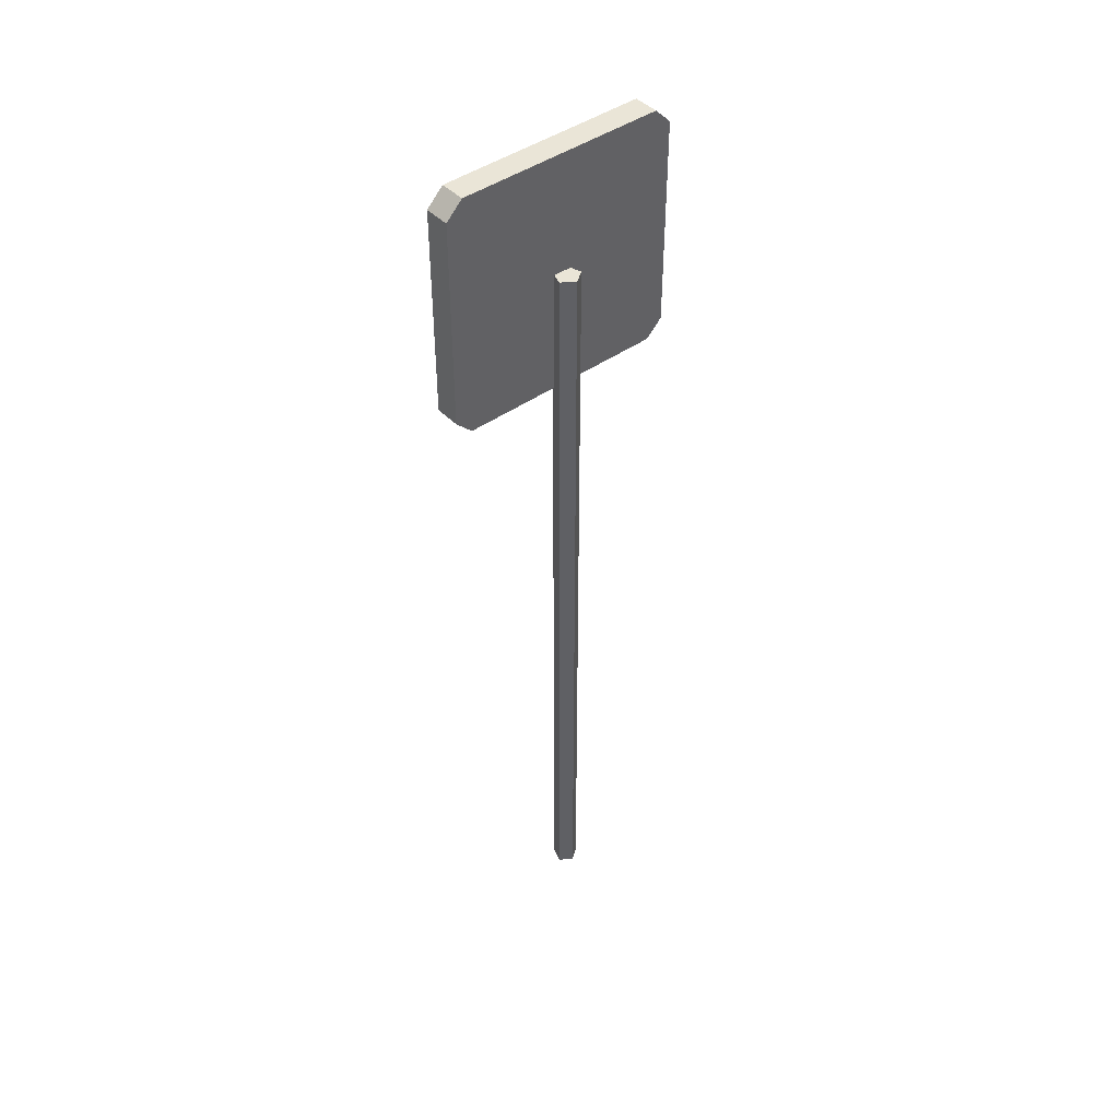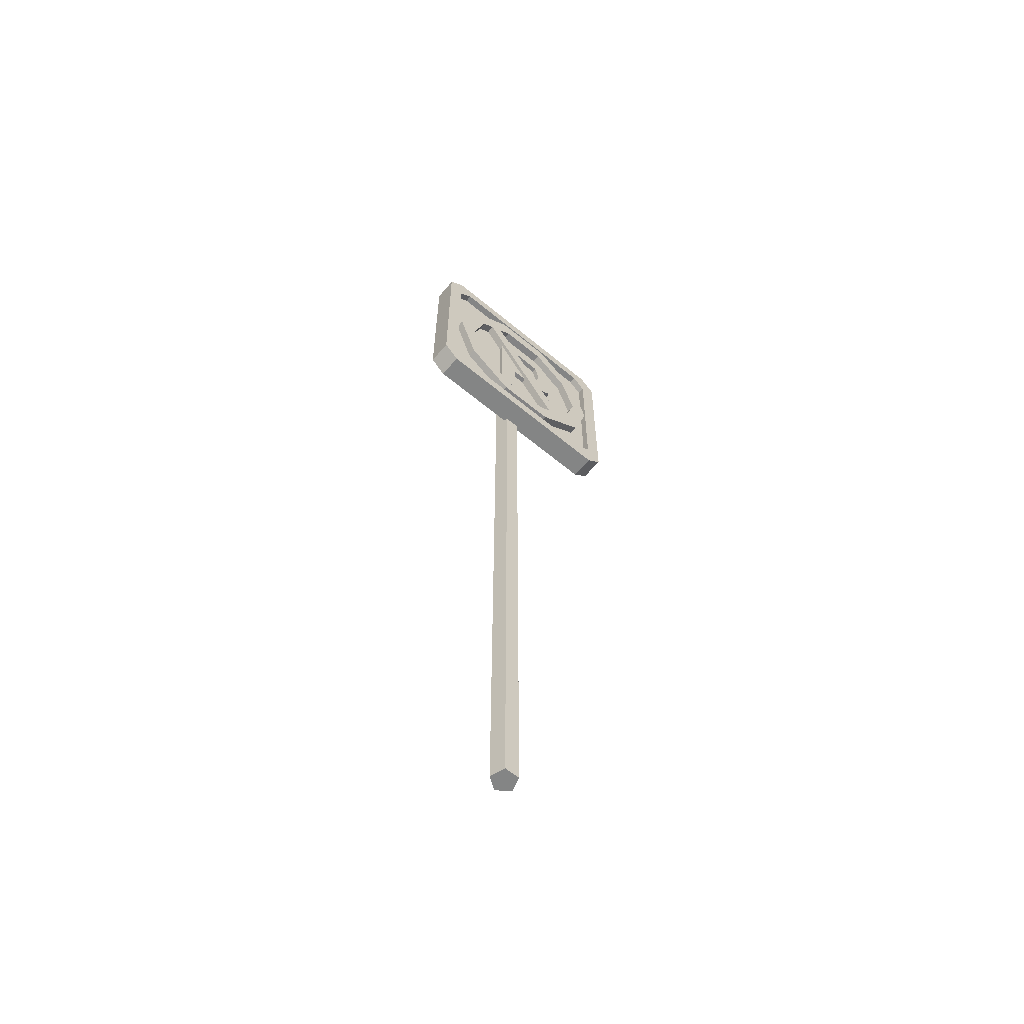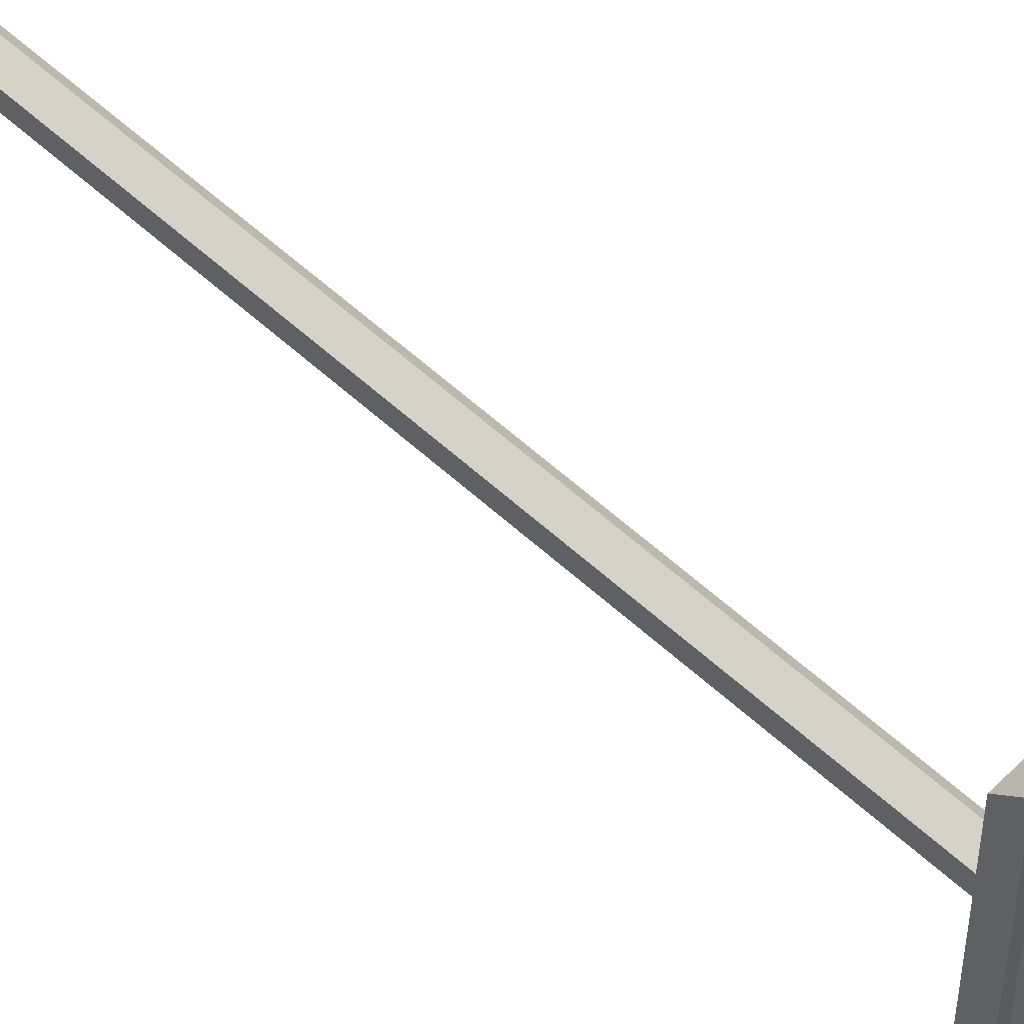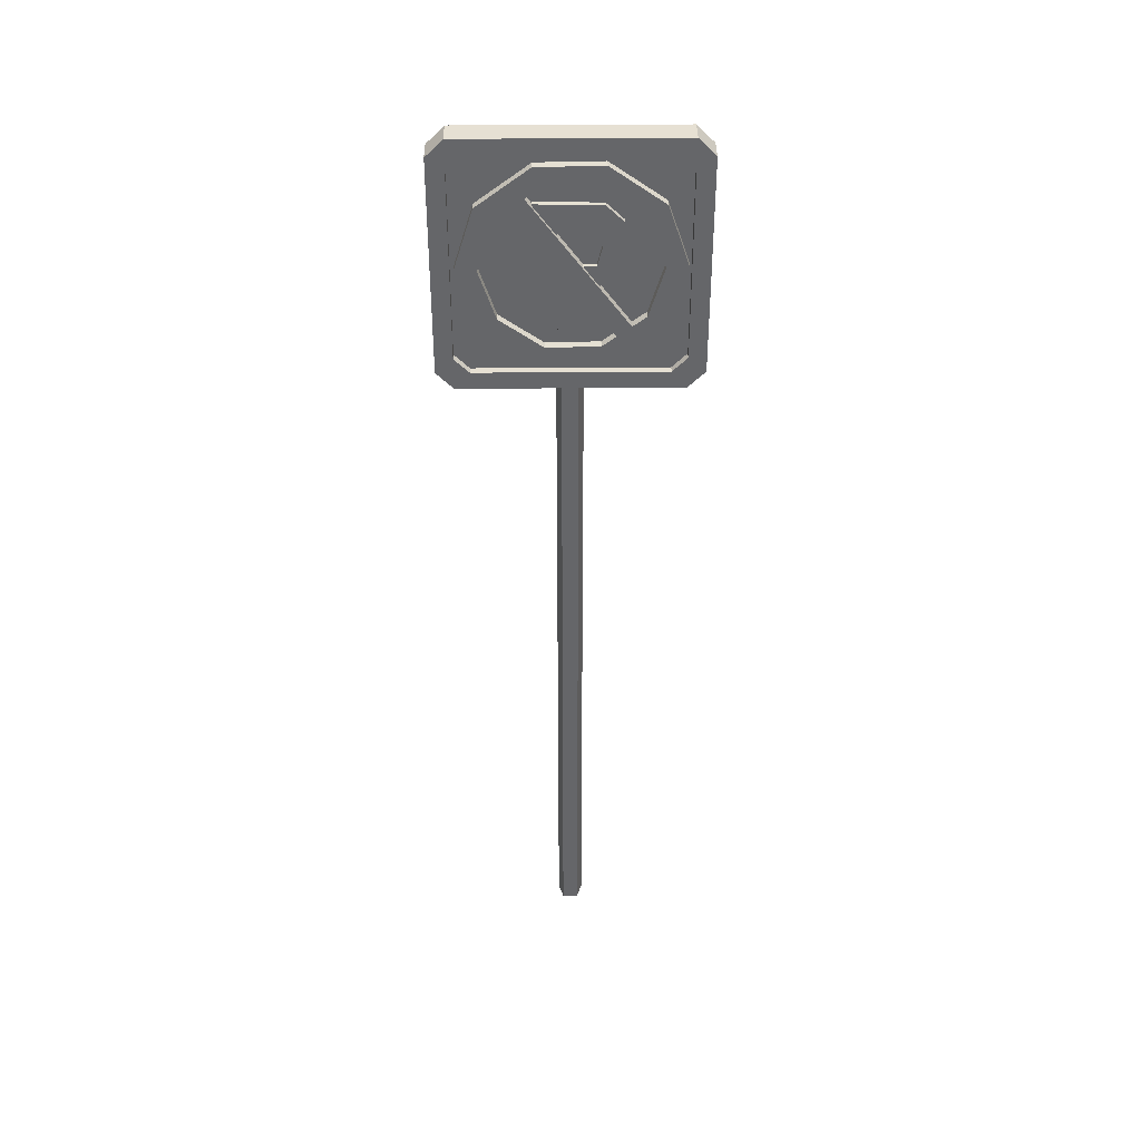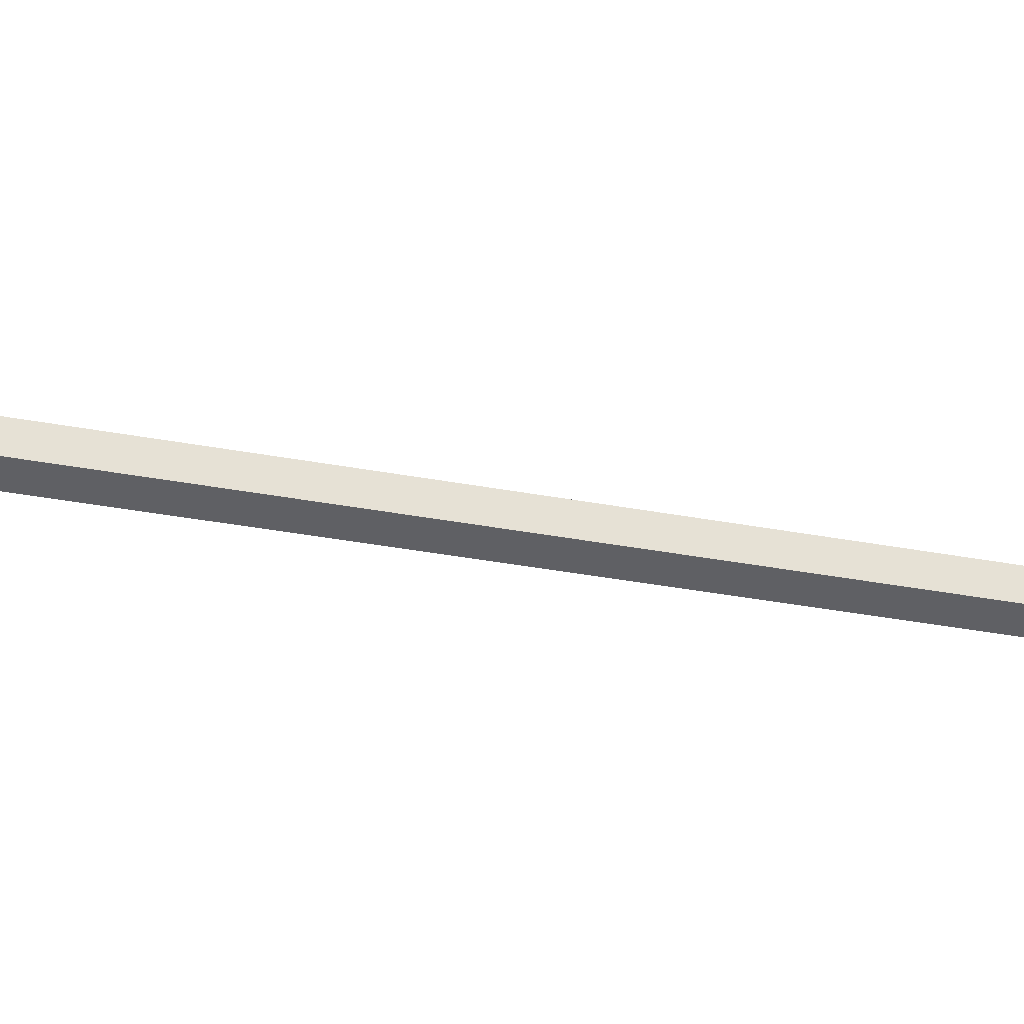
<metadata>
{"format":"obj","ext":"obj","renderer":"f3d","projection":"perspective","resolution":1024,"background":"white","views":[{"elev":44.0,"azim":-130.0,"up":"+Y"},{"elev":-61.6,"azim":49.8,"up":"+Y"},{"elev":56.8,"azim":133.9,"up":"+Z"},{"elev":38.3,"azim":89.4,"up":"+Y"},{"elev":-30.2,"azim":73.9,"up":"+Z"}]}
</metadata>
<code>
o Parking_Cylinder.002
v 0.006921 0.4313 0.0185
v 0.006921 0.4313 0.006403
v 0.006921 0.4582 0.006403
v 0.006921 0.4585 -0.01447
v 0.006921 0.4654 -0.02592
v 0.006921 0.4941 -0.0266
v 0.006921 0.5032 -0.01712
v 0.006921 0.5039 0.0185
v 0.006921 0.4692 0.006403
v 0.006921 0.4928 0.006403
v 0.006921 0.4923 -0.01317
v 0.006921 0.481 -0.01619
v 0.006921 0.4697 -0.01317
v 0.01716 0.4941 -0.0266
v 0.01716 0.4928 0.006403
v 0.01716 0.5032 -0.01712
v 0.01716 0.4582 0.006403
v 0.01716 0.4692 0.006403
v 0.01716 0.4313 0.0185
v 0.01716 0.4313 0.006403
v 0.01716 0.4923 -0.01317
v 0.01716 0.4654 -0.02592
v 0.01716 0.4585 -0.01447
v 0.01716 0.4697 -0.01317
v 0.01716 0.5039 0.0185
v 0.01716 0.481 -0.01619
v 0.01928 0.4138 -0.01948
v 0.006357 0.4138 -0.01948
v 0.01928 0.4355 -0.04842
v 0.006357 0.4355 -0.04842
v 0.01928 0.47 -0.05909
v 0.006357 0.47 -0.05909
v 0.01928 0.5042 -0.04741
v 0.006357 0.5042 -0.04741
v 0.01928 0.5251 -0.01785
v 0.006357 0.5251 -0.01785
v 0.01928 0.5245 0.01831
v 0.006357 0.5245 0.01831
v 0.01928 0.5028 0.04724
v 0.006357 0.5028 0.04724
v 0.01928 0.4683 0.05791
v 0.006357 0.4683 0.05791
v 0.01928 0.4341 0.04623
v 0.006357 0.4341 0.04623
v 0.01928 0.4132 0.01667
v 0.006357 0.4132 0.01667
v 0.006357 0.4249 -0.01571
v 0.006357 0.4422 -0.03886
v 0.006357 0.4698 -0.04739
v 0.006357 0.4972 -0.03805
v 0.006357 0.5139 -0.0144
v 0.006357 0.5134 0.01453
v 0.006357 0.4961 0.03768
v 0.006357 0.4685 0.04621
v 0.006357 0.4411 0.03687
v 0.006357 0.4244 0.01322
v 0.01928 0.4249 -0.01571
v 0.01928 0.4422 -0.03886
v 0.01928 0.4698 -0.04739
v 0.01928 0.4972 -0.03805
v 0.01928 0.5139 -0.0144
v 0.01928 0.5134 0.01453
v 0.01928 0.4961 0.03768
v 0.01928 0.4685 0.04621
v 0.01928 0.4411 0.03687
v 0.01928 0.4244 0.01322
v 0.01928 0.5173 0.02795
v 0.01928 0.5101 0.0376
v 0.006357 0.5101 0.0376
v 0.006357 0.5173 0.02795
v 0.006357 0.5019 0.02996
v 0.006357 0.5077 0.02224
v 0.01928 0.5077 0.02224
v 0.01928 0.5019 0.02996
v 0.01928 0.421 -0.02913
v 0.01928 0.4282 -0.03878
v 0.006357 0.4282 -0.03878
v 0.006357 0.421 -0.02913
v 0.006357 0.4364 -0.03114
v 0.006357 0.4306 -0.02342
v 0.01928 0.4306 -0.02342
v 0.01928 0.4364 -0.03114
v -0.007605 3.9e-05 0
v -0.007605 0.4708 0
v -0.00235 3.9e-05 -0.007233
v -0.00235 0.4708 -0.007233
v 0.006153 3.9e-05 -0.00447
v 0.006153 0.4708 -0.00447
v 0.006153 3.9e-05 0.00447
v 0.006153 0.4708 0.00447
v -0.00235 3.9e-05 0.007233
v -0.00235 0.4708 0.007233
v 0.003892 0.3995 0.0599
v 0.003892 0.4091 0.0695
v 0.003892 0.5293 0.0695
v 0.003892 0.5389 0.0599
v 0.003892 0.4091 -0.06989
v 0.003892 0.3995 -0.06029
v 0.003892 0.5389 -0.06029
v 0.003892 0.5293 -0.06989
v 0.01857 0.4091 0.0695
v 0.01857 0.3995 0.0599
v 0.01857 0.5389 0.0599
v 0.01857 0.5293 0.0695
v 0.01857 0.3995 -0.06029
v 0.01857 0.4091 -0.06989
v 0.01857 0.5293 -0.06989
v 0.01857 0.5389 -0.06029
v 0.01857 0.5292 -0.05197
v 0.01857 0.521 -0.06024
v 0.01857 0.4174 -0.06024
v 0.01857 0.4091 -0.05197
v 0.01857 0.521 0.05985
v 0.01857 0.5292 0.05158
v 0.01857 0.4091 0.05158
v 0.01857 0.4174 0.05985
v 0.01422 0.5292 -0.05197
v 0.01422 0.521 -0.06024
v 0.01422 0.4174 -0.06024
v 0.01422 0.4091 -0.05197
v 0.01422 0.521 0.05985
v 0.01422 0.5292 0.05158
v 0.01422 0.4091 0.05158
v 0.01422 0.4174 0.05985
f 84 85 83
f 86 87 85
f 88 89 87
f 84 90 88
f 92 83 91
f 90 91 89
f 85 89 91
f 98 102 93
f 101 115 116
f 108 96 103
f 95 101 104
f 107 97 100
f 108 100 99
f 98 106 105
f 96 104 103
f 102 94 93
f 100 98 94
f 115 124 116
f 107 111 106
f 104 116 113
f 103 113 114
f 106 112 105
f 108 110 107
f 103 109 108
f 105 115 102
f 111 120 112
f 114 117 109
f 112 123 115
f 113 122 114
f 109 118 110
f 110 119 111
f 116 121 113
f 84 86 85
f 86 88 87
f 88 90 89
f 88 86 84
f 84 92 90
f 92 84 83
f 90 92 91
f 91 83 85
f 85 87 89
f 98 105 102
f 101 102 115
f 108 99 96
f 95 94 101
f 107 106 97
f 108 107 100
f 98 97 106
f 96 95 104
f 102 101 94
f 94 95 100
f 95 96 100
f 96 99 100
f 100 97 98
f 98 93 94
f 115 123 124
f 107 110 111
f 104 101 116
f 103 104 113
f 106 111 112
f 108 109 110
f 103 114 109
f 105 112 115
f 111 119 120
f 114 122 117
f 112 120 123
f 113 121 122
f 109 117 118
f 110 118 119
f 116 124 121
f 119 117 121
f 119 118 117
f 117 122 121
f 121 124 119
f 124 123 119
f 123 120 119
f 76 30 29
f 30 31 29
f 32 33 31
f 34 35 33
f 36 37 35
f 69 39 68
f 40 41 39
f 42 43 41
f 46 27 45
f 44 45 43
f 28 56 47
f 46 55 56
f 44 54 55
f 40 54 42
f 70 52 72
f 36 52 38
f 36 50 51
f 78 47 80
f 34 49 50
f 32 48 49
f 39 64 63
f 68 63 74
f 35 62 61
f 35 60 33
f 76 58 82
f 33 59 31
f 31 58 29
f 27 66 45
f 45 65 43
f 43 64 41
f 67 62 37
f 68 73 67
f 69 53 40
f 69 72 71
f 38 67 37
f 70 68 67
f 75 57 27
f 76 81 75
f 77 48 30
f 77 80 79
f 27 78 75
f 75 77 76
f 71 79 80
f 74 82 73
f 72 62 73
f 79 73 82
f 58 79 82
f 48 59 49
f 50 59 60
f 50 61 51
f 51 62 52
f 80 74 71
f 63 71 74
f 53 64 54
f 54 65 55
f 55 66 56
f 56 57 47
f 80 57 81
f 76 77 30
f 30 32 31
f 32 34 33
f 34 36 35
f 36 38 37
f 69 40 39
f 40 42 41
f 42 44 43
f 46 28 27
f 44 46 45
f 28 46 56
f 46 44 55
f 44 42 54
f 40 53 54
f 70 38 52
f 36 51 52
f 36 34 50
f 78 28 47
f 34 32 49
f 32 30 48
f 39 41 64
f 68 39 63
f 35 37 62
f 35 61 60
f 76 29 58
f 33 60 59
f 31 59 58
f 27 57 66
f 45 66 65
f 43 65 64
f 67 73 62
f 68 74 73
f 69 71 53
f 69 70 72
f 38 70 67
f 70 69 68
f 75 81 57
f 76 82 81
f 77 79 48
f 77 78 80
f 27 28 78
f 75 78 77
f 71 72 79
f 74 81 82
f 72 52 62
f 79 72 73
f 58 48 79
f 48 58 59
f 50 49 59
f 50 60 61
f 51 61 62
f 80 81 74
f 63 53 71
f 53 63 64
f 54 64 65
f 55 65 66
f 56 66 57
f 80 47 57
f 1 8 10
f 10 8 7
f 10 7 6
f 10 6 11
f 1 10 9
f 12 11 6
f 12 6 5
f 13 12 5
f 1 9 3
f 3 9 13
f 3 13 5
f 3 5 4
f 1 3 2
f 19 15 25
f 15 16 25
f 15 14 16
f 15 21 14
f 19 18 15
f 26 14 21
f 26 22 14
f 24 22 26
f 19 17 18
f 17 24 18
f 17 22 24
f 17 23 22
f 19 20 17
f 12 24 26
f 7 14 6
f 2 19 1
f 4 17 3
f 10 18 9
f 5 23 4
f 11 15 10
f 9 24 13
f 6 22 5
f 3 20 2
f 1 25 8
f 12 21 11
f 8 16 7
f 12 13 24
f 7 16 14
f 2 20 19
f 4 23 17
f 10 15 18
f 5 22 23
f 11 21 15
f 9 18 24
f 6 14 22
f 3 17 20
f 1 19 25
f 12 26 21
f 8 25 16

</code>
